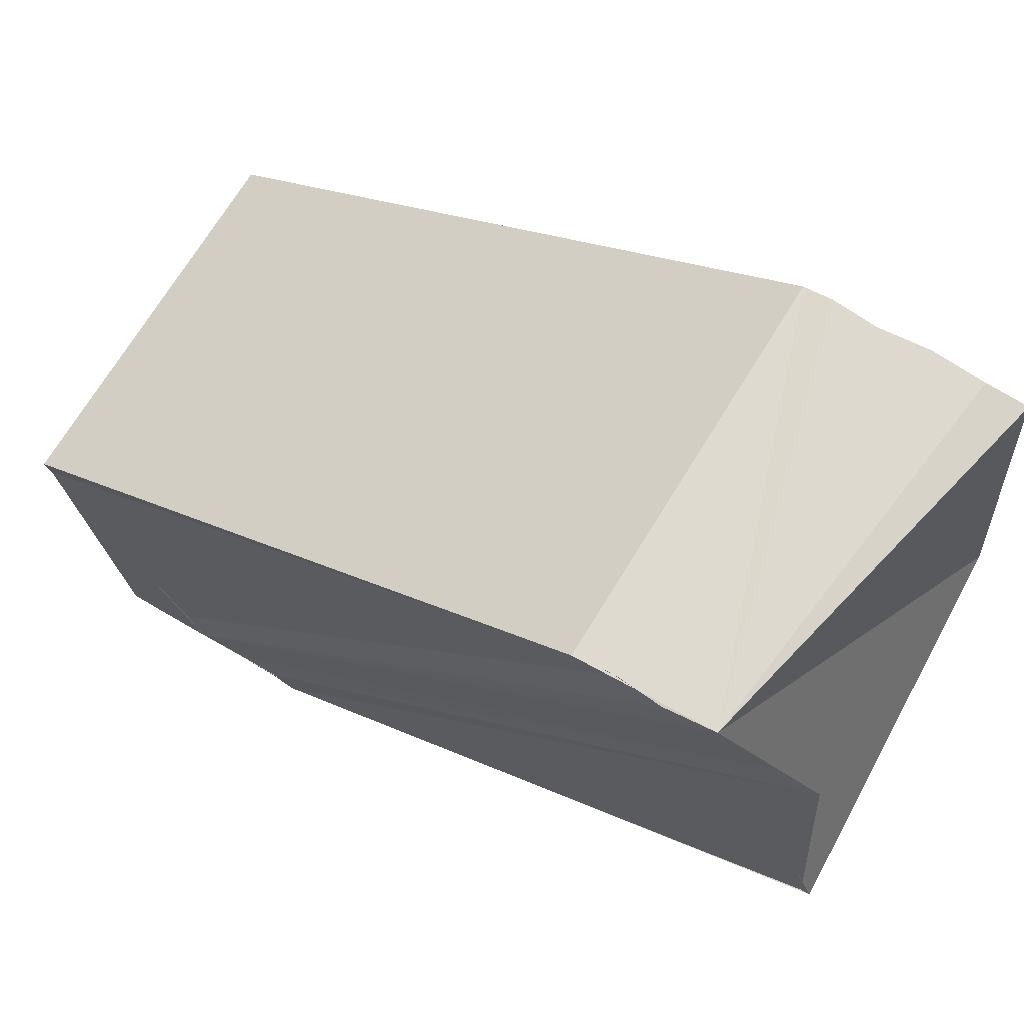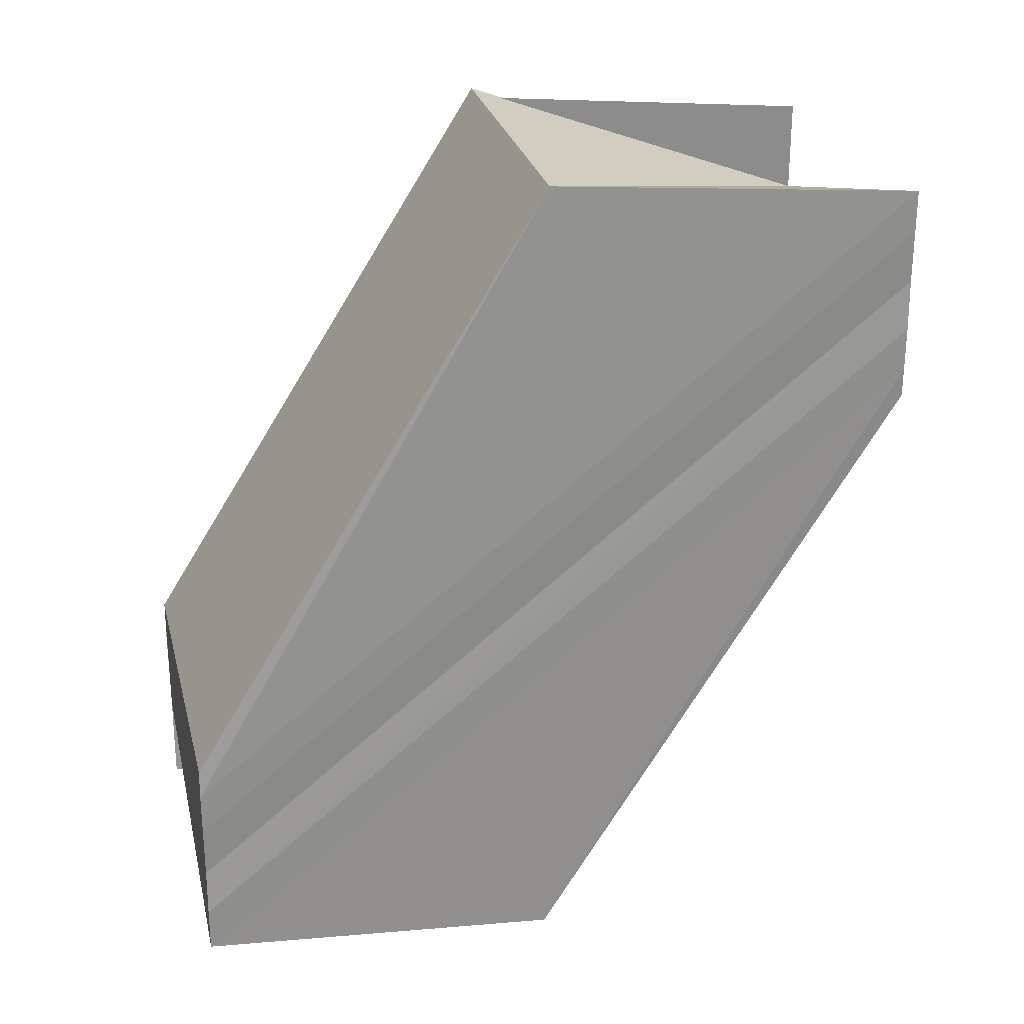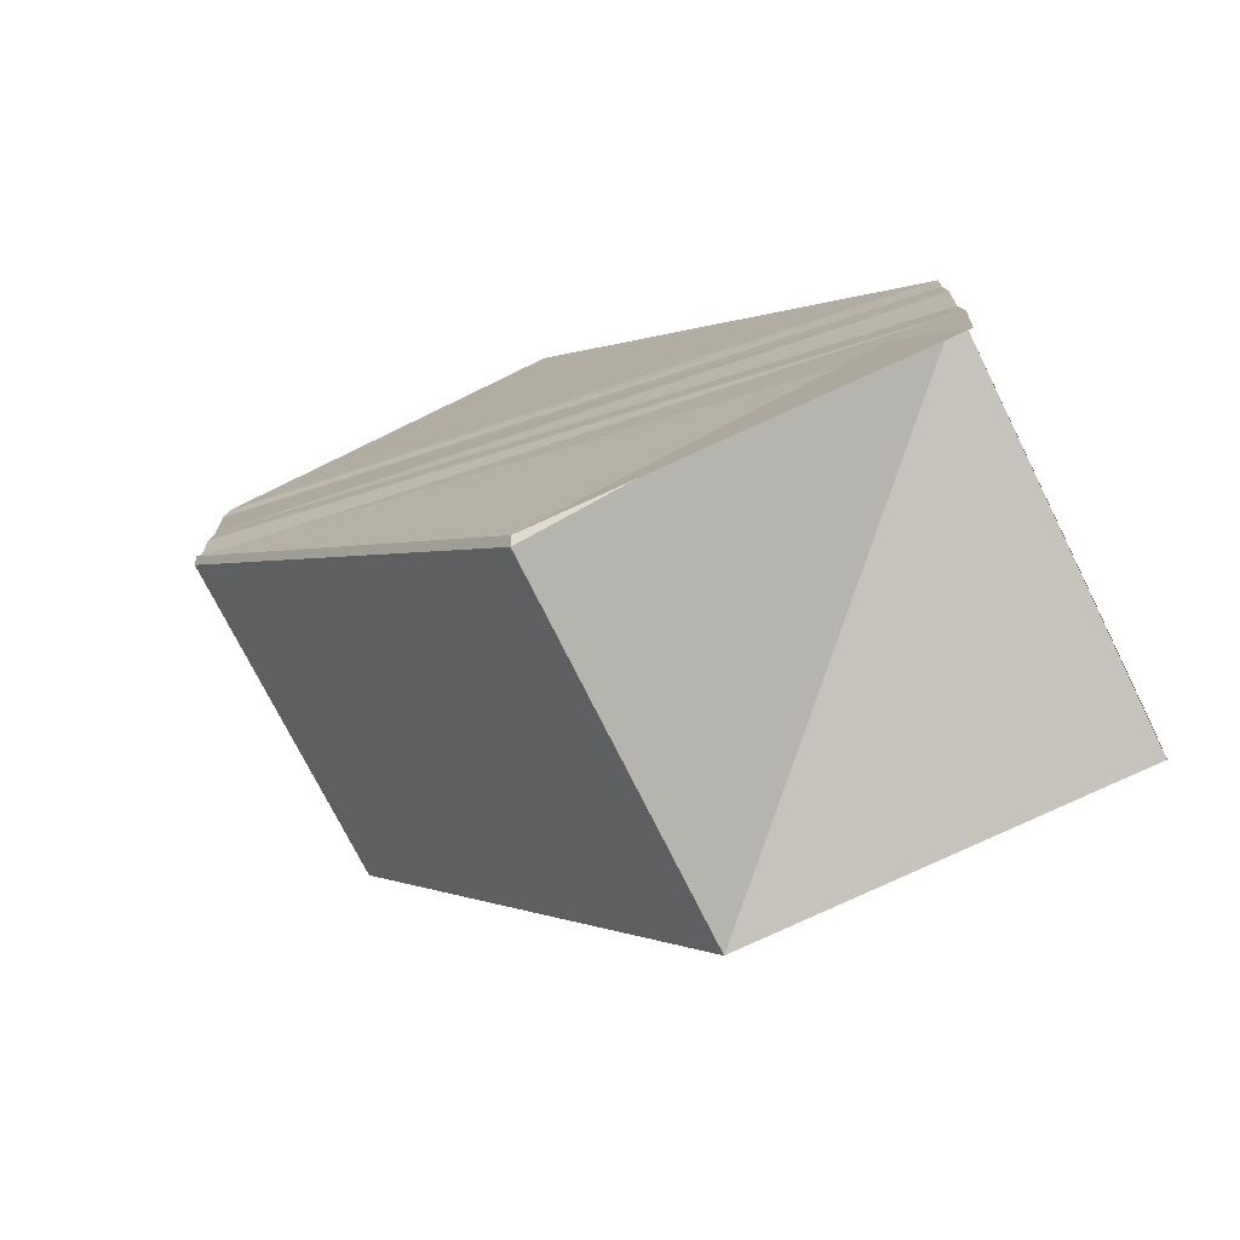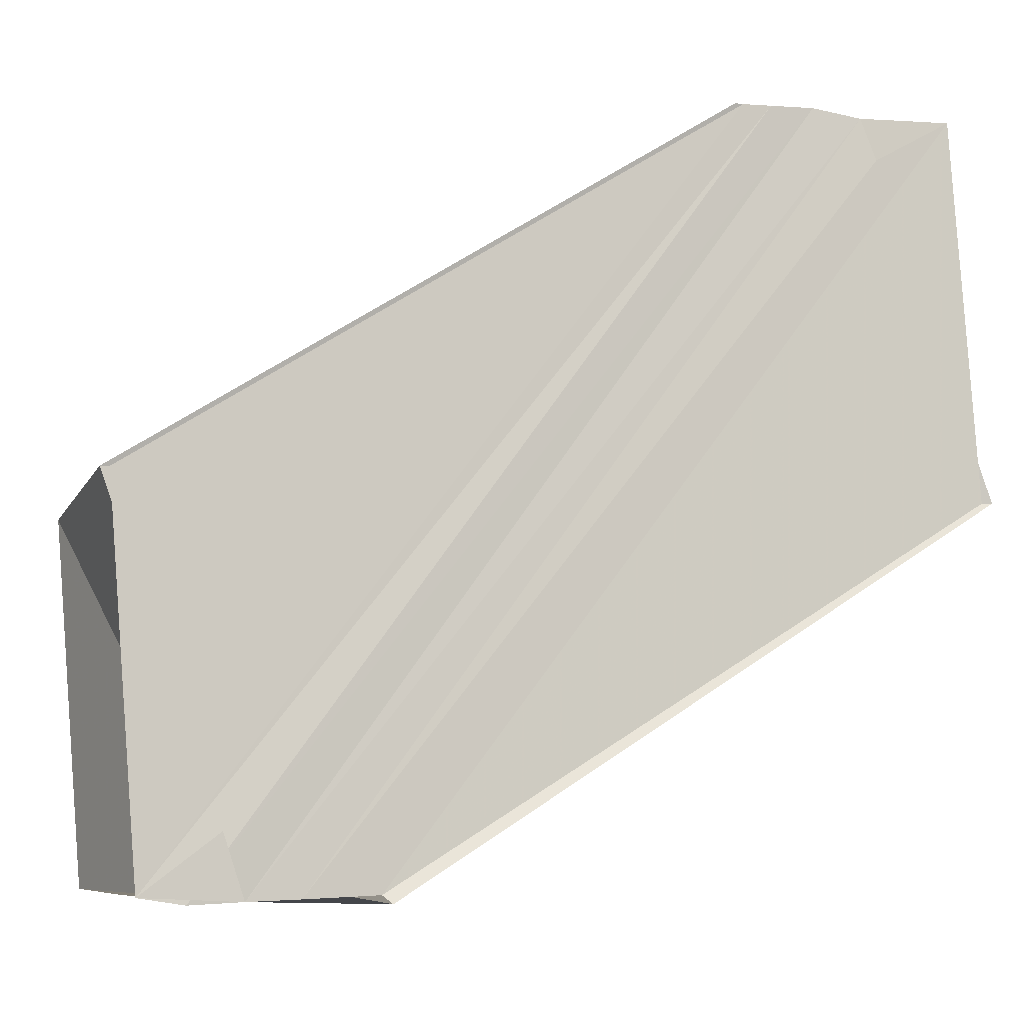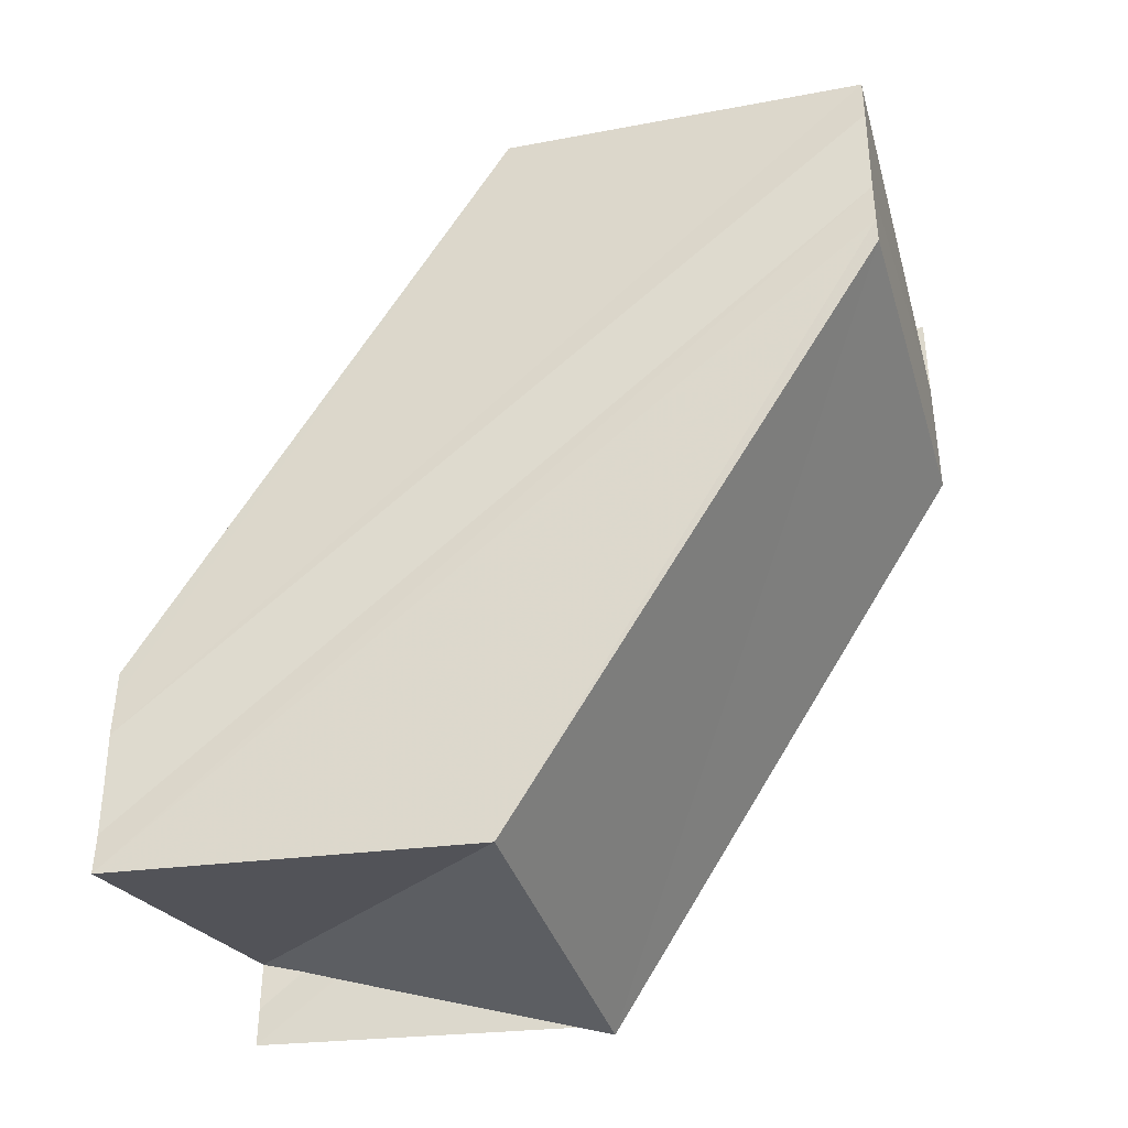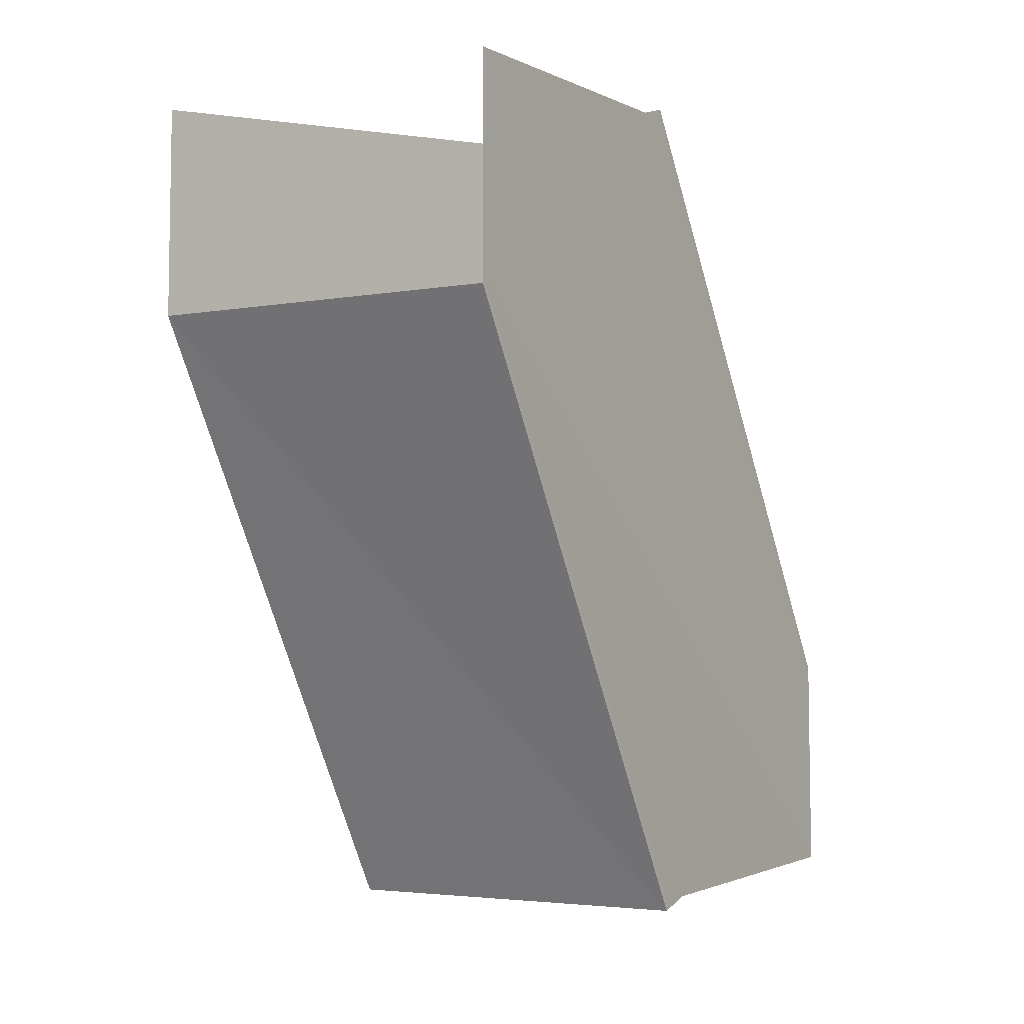
<metadata>
{"format":"obj","ext":"obj","renderer":"f3d","projection":"perspective","resolution":1024,"background":"white","views":[{"elev":70.8,"azim":120.0,"up":"+Y"},{"elev":24.5,"azim":-103.1,"up":"+Z"},{"elev":-75.1,"azim":115.2,"up":"+Z"},{"elev":-7.4,"azim":72.8,"up":"+Y"},{"elev":-36.6,"azim":-73.4,"up":"+Z"},{"elev":-6.5,"azim":31.4,"up":"+Z"}]}
</metadata>
<code>
o 2413
v 2206 1861 8.043
v 2206 1861 8.042
v 2206 1861 8.027
v 2206 1861 8.026
v 2206 1861 8.04
v 2206 1861 8.025
v 2206 1861 8.04
v 2206 1861 8.025
v 2206 1861 8.024
v 2206 1861 8.039
v 2206 1861 8.024
v 2206 1861 8.039
v 2206 1861 8.024
v 2205 1861 8.04
v 2206 1861 8.039
v 2206 1861 8.024
v 2206 1861 8.027
v 2206 1861 8.024
v 2205 1861 8.044
v 2205 1861 8.043
v 2206 1861 8.043
v 2205 1861 8.045
v 2206 1861 8.046
v 2205 1861 8.046
v 2205 1861 8.042
v 2205 1861 8.04
v 2205 1861 8.04
v 2206 1861 8.024
v 2205 1861 8.024
v 2206 1861 8.027
v 2205 1861 8.025
v 2206 1861 8.025
v 2206 1861 8.024
v 2206 1861 8.044
v 2206 1861 8.028
v 2206 1861 8.03
v 2206 1861 8.045
v 2206 1861 8.03
v 2206 1861 8.046
v 2206 1861 8.045
v 2206 1861 8.043
v 2206 1861 8.046
v 2206 1861 8.046
v 2206 1861 8.031
v 2206 1861 8.031
v 2205 1861 8.03
v 2206 1861 8.046
v 2206 1861 8.031
v 2205 1861 8.03
v 2205 1861 8.03
v 2205 1861 8.028
v 2205 1861 8.027
v 2205 1861 8.026
v 2206 1861 8.027
v 2205 1861 8.025
v 2206 1861 8.024
v 2205 1861 8.024
v 2205 1861 8.04
v 2205 1861 8.04
v 2205 1861 8.024
v 2205 1861 8.042
v 2205 1861 8.025
v 2205 1861 8.04
v 2205 1861 8.025
v 2205 1861 8.043
v 2205 1861 8.026
v 2205 1861 8.044
v 2205 1861 8.027
v 2205 1861 8.042
v 2205 1861 8.026
v 2205 1861 8.045
v 2205 1861 8.028
v 2205 1861 8.046
v 2205 1861 8.03
v 2205 1861 8.043
v 2205 1861 8.027
v 2205 1861 8.044
v 2205 1861 8.028
v 2205 1861 8.045
v 2205 1861 8.03
v 2205 1861 8.046
v 2205 1861 8.03
v 2206 1861 8.043
v 2205 1861 8.045
v 2206 1861 8.045
v 2206 1861 8.046
v 2205 1861 8.046
v 2206 1861 8.046
v 2205 1861 8.03
f 1 2 3
f 3 2 4
f 2 5 4
f 4 5 6
f 5 7 6
f 8 7 9
f 7 10 11
f 11 12 13
f 1 14 10
f 15 14 16
f 17 18 16
f 1 19 20
f 21 22 19
f 21 23 24
f 1 20 25
f 1 25 26
f 1 26 27
f 28 27 29
f 30 29 31
f 30 32 33
f 34 1 35
f 36 34 35
f 37 34 36
f 38 37 36
f 35 1 3
f 39 40 38
f 41 39 42
f 42 43 44
f 45 43 38
f 3 46 45
f 46 47 48
f 3 49 50
f 3 51 49
f 3 52 51
f 3 53 52
f 54 55 53
f 54 56 57
f 58 59 60
f 59 61 62
f 60 63 64
f 61 65 66
f 65 67 68
f 64 69 70
f 67 71 72
f 71 73 74
f 70 75 76
f 76 77 78
f 78 79 80
f 80 81 82
f 83 81 84
f 83 85 86
f 87 88 89

</code>
